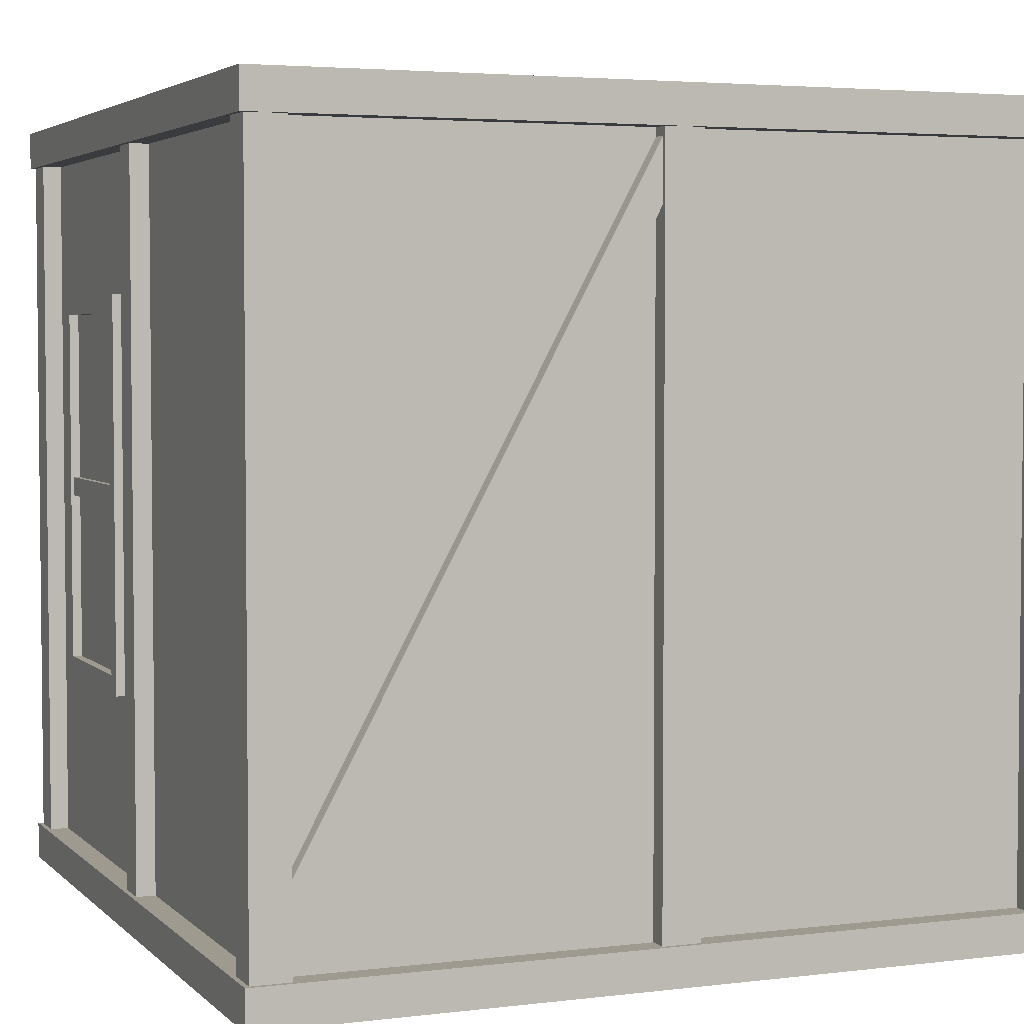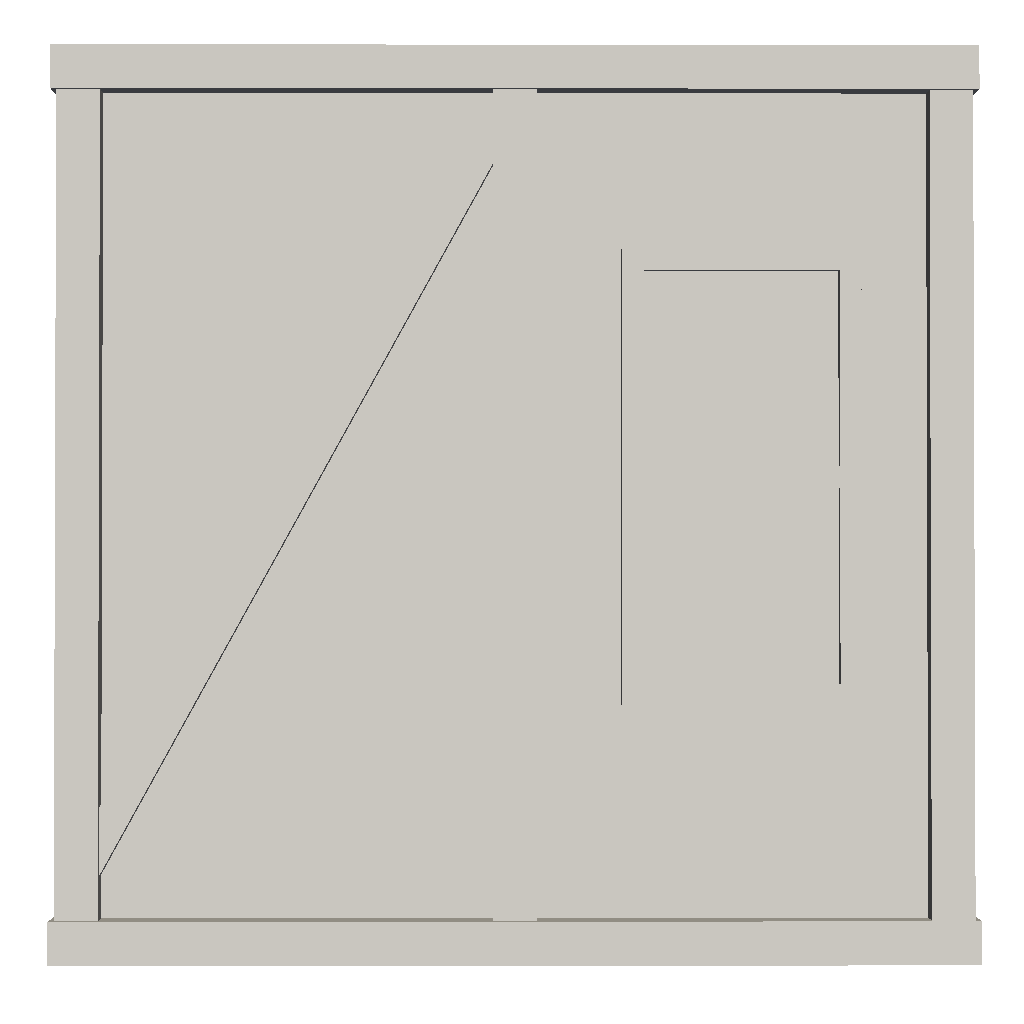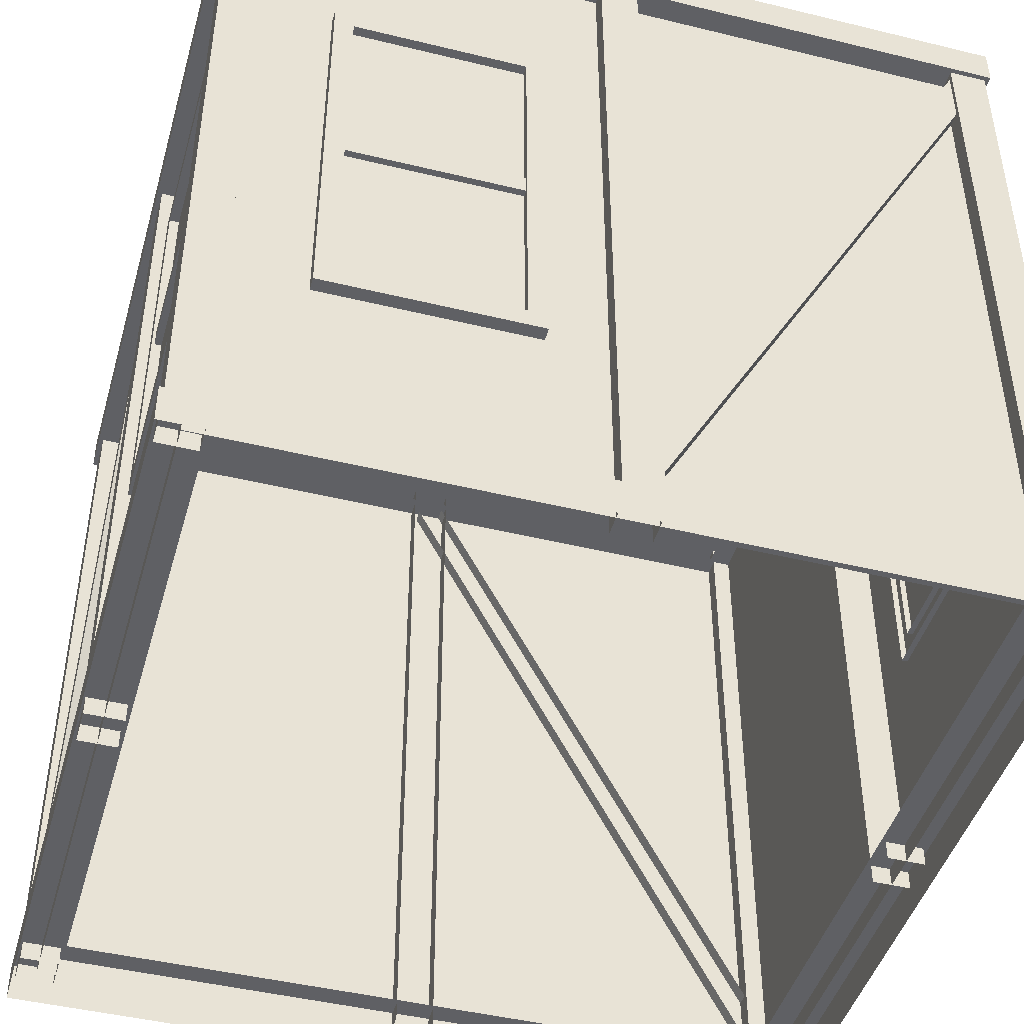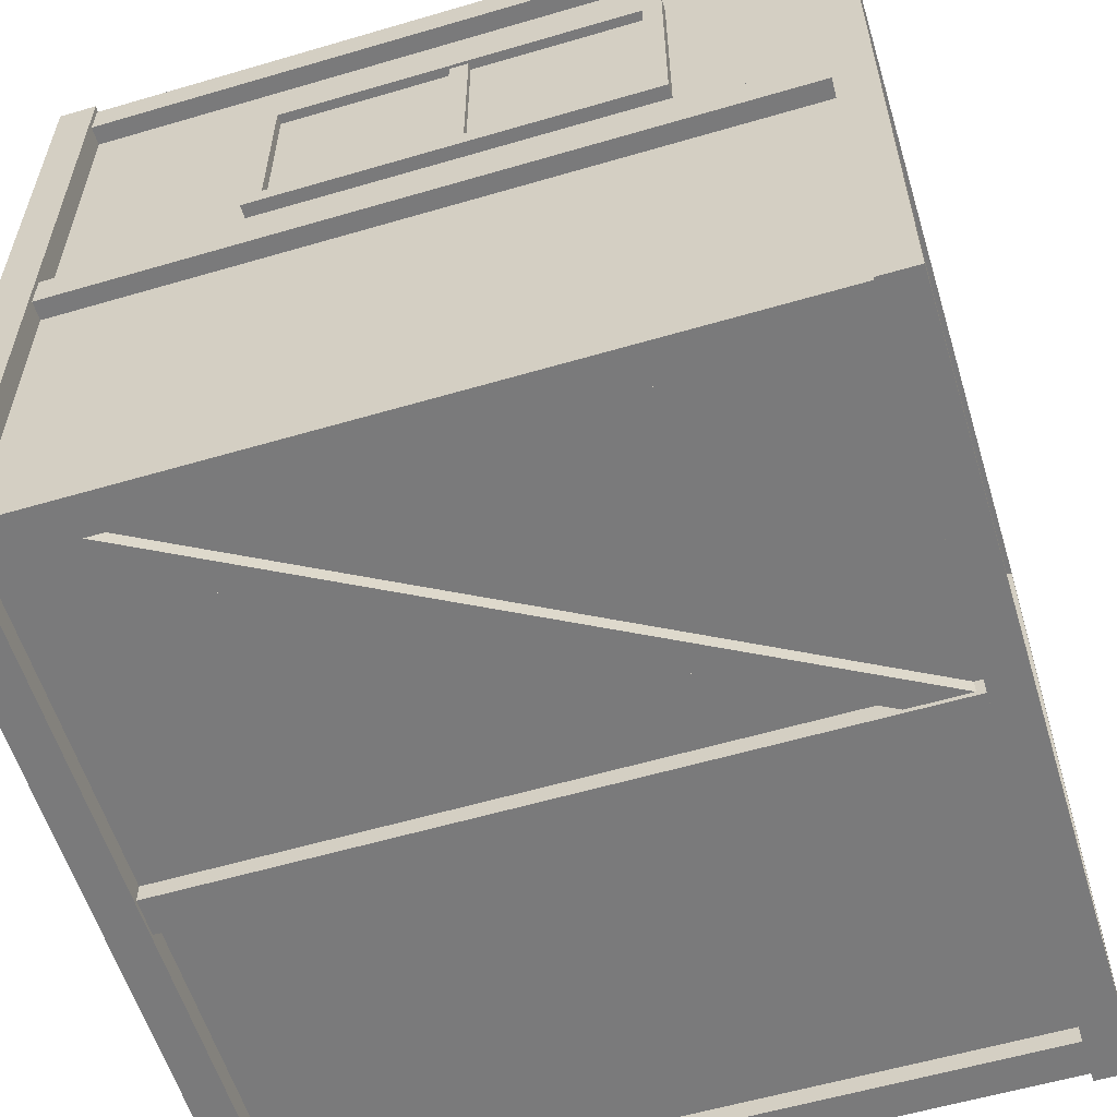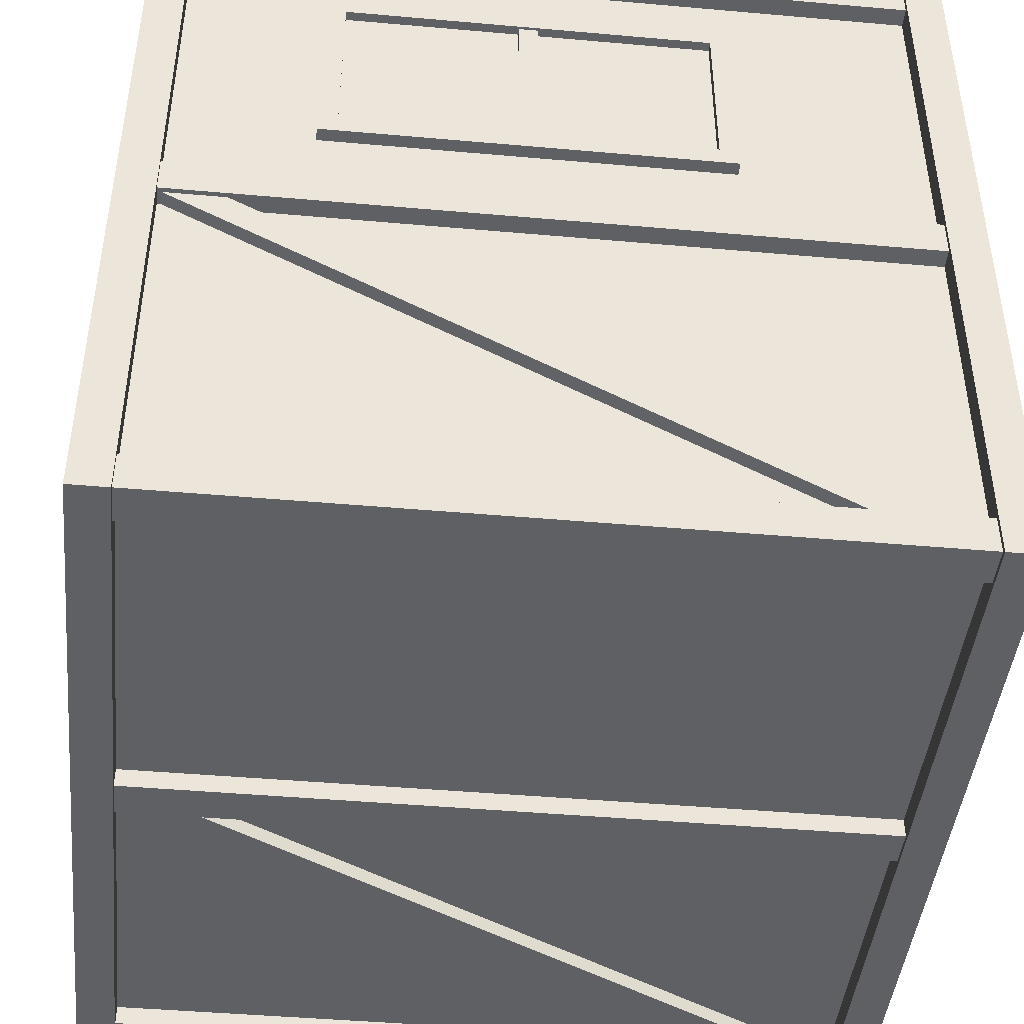
<metadata>
{"format":"obj","ext":"obj","renderer":"f3d","projection":"perspective","resolution":1024,"background":"white","views":[{"elev":3.8,"azim":157.8,"up":"+Y"},{"elev":-1.0,"azim":-90.4,"up":"+Y"},{"elev":-45.2,"azim":-15.8,"up":"+Y"},{"elev":-58.1,"azim":106.9,"up":"+Z"},{"elev":-44.5,"azim":-95.9,"up":"+Z"}]}
</metadata>
<code>
g default
v 2.125 -0.1 -2.125
v -0 -0.1 -2.125
v 1.875 0.1 -1.875
v 0 0.1 -1.875
v 2.125 0.1 -2.125
v 0 0.1 -2.125
v -2.125 -0.1 -2.125
v -1.875 0.1 -1.875
v -2.125 0.1 -2.125
v -2.125 -0.1 0
v -1.875 0.1 -0
v -2.125 0.1 0
v -2.125 -0.1 2.125
v -1.875 0.1 1.875
v -2.125 0.1 2.125
v 0 -0.1 2.125
v -0 0.1 1.875
v 0 0.1 2.125
v 2.125 -0.1 2.125
v 1.875 0.1 1.875
v 2.125 0.1 2.125
v 2.125 -0.1 -0
v 1.875 0.1 0
v 2.125 0.1 -0
v 2.125 3.9 -2.125
v 1.875 3.9 -1.875
v -0 3.9 -1.875
v -0 3.9 -2.125
v 1.875 4.1 -1.875
v 0 4.1 -1.875
v 2.125 4.1 -2.125
v 0 4.1 -2.125
v -1.875 3.9 -1.875
v -2.125 3.9 -2.125
v -1.875 4.1 -1.875
v -2.125 4.1 -2.125
v -1.875 3.9 -0
v -2.125 3.9 0
v -1.875 4.1 -0
v -2.125 4.1 0
v -1.875 3.9 1.875
v -2.125 3.9 2.125
v -1.875 4.1 1.875
v -2.125 4.1 2.125
v -0 3.9 1.875
v 0 3.9 2.125
v -0 4.1 1.875
v 0 4.1 2.125
v 1.875 3.9 1.875
v 2.125 3.9 2.125
v 1.875 4.1 1.875
v 2.125 4.1 2.125
v 1.875 3.9 0
v 2.125 3.9 -0
v 1.875 4.1 0
v 2.125 4.1 -0
v -0.06592 3.847 -2.075
v 1.934 0.1609 -2.075
v 1.934 0.1609 -1.925
v -0.06592 3.847 -1.925
v 0.06592 3.919 -2.075
v 2.066 0.2324 -2.075
v 0.06592 3.919 -1.925
v 2.066 0.2324 -1.925
v -2.075 3.868 0.06569
v -2.075 0.2373 -1.934
v -1.925 0.2373 -1.934
v -1.925 3.868 0.06569
v -2.075 3.94 -0.06569
v -2.075 0.3097 -2.066
v -1.925 3.94 -0.06569
v -1.925 0.3097 -2.066
v 2.066 3.854 2.075
v 0.06583 0.1895 2.075
v 0.06583 0.1895 1.925
v 2.066 3.854 1.925
v 1.934 3.926 2.075
v -0.06583 0.2614 2.075
v 1.934 3.926 1.925
v -0.06583 0.2614 1.925
v 1.9 -0 -0.1
v 1.9 -0 0.1
v 1.9 4 0.1
v 1.9 4 -0.1
v 2.1 -0 -0.1
v 2.1 4 -0.1
v 2.1 -0 0.1
v 2.1 4 0.1
v 1.9 -0 -2.1
v 1.9 -0 -1.9
v 1.9 4 -1.9
v 1.9 4 -2.1
v 2.1 -0 -2.1
v 2.1 4 -2.1
v 2.1 -0 -1.9
v 2.1 4 -1.9
v -0.1 0 -1.9
v 0.1 0 -1.9
v 0.1 4 -1.9
v -0.1 4 -1.9
v -0.1 0 -2.1
v -0.1 4 -2.1
v 0.1 -0 -2.1
v 0.1 4 -2.1
v -2.1 0 -1.9
v -1.9 0 -1.9
v -1.9 4 -1.9
v -2.1 4 -1.9
v -2.1 0 -2.1
v -2.1 4 -2.1
v -1.9 0 -2.1
v -1.9 4 -2.1
v -1.9 0 0.1
v -1.9 0 -0.1
v -1.9 4 -0.1
v -1.9 4 0.1
v -2.1 0 0.1
v -2.1 4 0.1
v -2.1 0 -0.1
v -2.1 4 -0.1
v -1.9 0 2.1
v -1.9 0 1.9
v -1.9 4 1.9
v -1.9 4 2.1
v -2.1 0 2.1
v -2.1 4 2.1
v -2.1 0 1.9
v -2.1 4 1.9
v 0.1 0 1.9
v -0.1 0 1.9
v -0.1 4 1.9
v 0.1 4 1.9
v 0.1 -0 2.1
v 0.1 4 2.1
v -0.1 0 2.1
v -0.1 4 2.1
v 2.1 -0 1.9
v 1.9 -0 1.9
v 1.9 4 1.9
v 2.1 4 1.9
v 2.1 -0 2.1
v 2.1 4 2.1
v 1.9 -0 2.1
v 1.9 4 2.1
v -2.055 2.175 1.54
v -2.055 2.175 0.5398
v -2.055 2.075 0.5398
v -2.055 2.075 1.54
v -1.985 2.175 1.54
v -1.985 2.175 0.5398
v -1.985 2.075 0.5398
v -1.985 2.075 1.54
v -1.97 3.175 1.59
v -1.97 3.175 0.4898
v -2.07 3.175 0.4898
v -2.07 3.175 1.59
v -2.07 3.075 0.5898
v -2.07 3.075 1.49
v -1.97 3.075 0.5898
v -1.97 3.075 1.49
v -1.97 1.075 0.4898
v -2.07 1.075 0.4898
v -2.07 1.175 0.5898
v -1.97 1.175 0.5898
v -1.97 1.075 1.59
v -2.07 1.075 1.59
v -2.07 1.175 1.49
v -1.97 1.175 1.49
v -0.4602 2.164 2.055
v -1.46 2.164 2.055
v -1.46 2.064 2.055
v -0.4602 2.064 2.055
v -0.4602 2.164 1.985
v -1.46 2.164 1.985
v -1.46 2.064 1.985
v -0.4602 2.064 1.985
v -0.4102 3.164 1.97
v -1.51 3.164 1.97
v -1.51 3.164 2.07
v -0.4102 3.164 2.07
v -1.41 3.064 2.07
v -0.5102 3.064 2.07
v -1.41 3.064 1.97
v -0.5102 3.064 1.97
v -1.51 1.064 1.97
v -1.51 1.064 2.07
v -1.41 1.164 2.07
v -1.41 1.164 1.97
v -0.4102 1.064 1.97
v -0.4102 1.064 2.07
v -0.5102 1.164 2.07
v -0.5102 1.164 1.97
v 2.055 2.158 0.4602
v 2.055 2.158 1.46
v 2.055 2.058 1.46
v 2.055 2.058 0.4602
v 1.985 2.158 0.4602
v 1.985 2.158 1.46
v 1.985 2.058 1.46
v 1.985 2.058 0.4602
v 1.97 3.158 0.4102
v 1.97 3.158 1.51
v 2.07 3.158 1.51
v 2.07 3.158 0.4102
v 2.07 3.058 1.41
v 2.07 3.058 0.5102
v 1.97 3.058 1.41
v 1.97 3.058 0.5102
v 1.97 1.058 1.51
v 2.07 1.058 1.51
v 2.07 1.158 1.41
v 1.97 1.158 1.41
v 1.97 1.058 0.4102
v 2.07 1.058 0.4102
v 2.07 1.158 0.5102
v 1.97 1.158 0.5102
g wood
f 3 5 6 4
f 5 1 2 6
f 4 6 9 8
f 6 2 7 9
f 8 9 12 11
f 9 7 10 12
f 11 12 15 14
f 12 10 13 15
f 14 15 18 17
f 15 13 16 18
f 17 18 21 20
f 18 16 19 21
f 20 21 24 23
f 21 19 22 24
f 23 24 5 3
f 24 22 1 5
f 25 26 27 28
f 29 31 32 30
f 31 25 28 32
f 28 27 33 34
f 30 32 36 35
f 32 28 34 36
f 34 33 37 38
f 35 36 40 39
f 36 34 38 40
f 38 37 41 42
f 39 40 44 43
f 40 38 42 44
f 42 41 45 46
f 43 44 48 47
f 44 42 46 48
f 46 45 49 50
f 47 48 52 51
f 48 46 50 52
f 50 49 53 54
f 51 52 56 55
f 52 50 54 56
f 54 53 26 25
f 55 56 31 29
f 56 54 25 31
f 57 58 59 60
f 61 62 58 57
f 63 64 62 61
f 65 66 67 68
f 69 70 66 65
f 71 72 70 69
f 73 74 75 76
f 77 78 74 73
f 79 80 78 77
f 85 81 84 86
f 87 85 86 88
f 82 87 88 83
f 89 90 91 92
f 93 89 92 94
f 95 93 94 96
f 90 95 96 91
f 101 97 100 102
f 103 101 102 104
f 98 103 104 99
f 105 106 107 108
f 109 105 108 110
f 111 109 110 112
f 106 111 112 107
f 117 113 116 118
f 119 117 118 120
f 114 119 120 115
f 121 122 123 124
f 125 121 124 126
f 127 125 126 128
f 122 127 128 123
f 133 129 132 134
f 135 133 134 136
f 130 135 136 131
f 137 138 139 140
f 141 137 140 142
f 143 141 142 144
f 138 143 144 139
f 145 146 147 148
f 146 145 149 150
f 151 152 148 147
f 153 154 155 156
f 156 155 157 158
f 158 157 159 160
f 154 161 162 155
f 155 162 163 157
f 157 163 164 159
f 161 165 166 162
f 162 166 167 163
f 163 167 168 164
f 165 153 156 166
f 166 156 158 167
f 167 158 160 168
f 169 170 171 172
f 170 169 173 174
f 175 176 172 171
f 177 178 179 180
f 180 179 181 182
f 182 181 183 184
f 178 185 186 179
f 179 186 187 181
f 181 187 188 183
f 185 189 190 186
f 186 190 191 187
f 187 191 192 188
f 189 177 180 190
f 190 180 182 191
f 191 182 184 192
f 193 194 195 196
f 194 193 197 198
f 199 200 196 195
f 201 202 203 204
f 204 203 205 206
f 206 205 207 208
f 202 209 210 203
f 203 210 211 205
f 205 211 212 207
f 209 213 214 210
f 210 214 215 211
f 211 215 216 212
f 213 201 204 214
f 214 204 206 215
f 215 206 208 216
g default
v -2.02 3.125 0.5398
v -2.02 1.125 0.5398
v -2.02 1.125 1.54
v -2.02 3.125 1.54
v -1.46 3.114 2.02
v -1.46 1.114 2.02
v -0.4602 1.114 2.02
v -0.4602 3.114 2.02
v 2.02 3.108 1.46
v 2.02 1.108 1.46
v 2.02 1.108 0.4602
v 2.02 3.108 0.4602
g window
f 217 218 219 220
f 221 222 223 224
f 225 226 227 228
g default
v -2 0 -2
v 2 0 -2
v 2 0 2
v -2 0 2
v -2 4 -2
v 2 4 -2
v 2 4 2
v -2 4 2
v 2.125 -0.1 -2.125
v 1.875 -0.1 -1.875
v 1.875 0.1 -1.875
v 2.125 0.1 -2.125
v -0 -0.1 -2.125
v -0 -0.1 -1.875
v 0 0.1 -1.875
v 0 0.1 -2.125
v -2.125 -0.1 -2.125
v -1.875 -0.1 -1.875
v -1.875 0.1 -1.875
v -2.125 0.1 -2.125
v -2.125 -0.1 0
v -1.875 -0.1 -0
v -1.875 0.1 -0
v -2.125 0.1 0
v -2.125 -0.1 2.125
v -1.875 -0.1 1.875
v -1.875 0.1 1.875
v -2.125 0.1 2.125
v 0 -0.1 2.125
v -0 -0.1 1.875
v -0 0.1 1.875
v 0 0.1 2.125
v 2.125 -0.1 2.125
v 1.875 -0.1 1.875
v 1.875 0.1 1.875
v 2.125 0.1 2.125
v 2.125 -0.1 -0
v 1.875 -0.1 0
v 1.875 0.1 0
v 2.125 0.1 -0
v 2.125 3.9 -2.125
v 1.875 3.9 -1.875
v 1.875 4.1 -1.875
v 2.125 4.1 -2.125
v -0 3.9 -2.125
v -0 3.9 -1.875
v 0 4.1 -1.875
v 0 4.1 -2.125
v -2.125 3.9 -2.125
v -1.875 3.9 -1.875
v -1.875 4.1 -1.875
v -2.125 4.1 -2.125
v -2.125 3.9 0
v -1.875 3.9 -0
v -1.875 4.1 -0
v -2.125 4.1 0
v -2.125 3.9 2.125
v -1.875 3.9 1.875
v -1.875 4.1 1.875
v -2.125 4.1 2.125
v 0 3.9 2.125
v -0 3.9 1.875
v -0 4.1 1.875
v 0 4.1 2.125
v 2.125 3.9 2.125
v 1.875 3.9 1.875
v 1.875 4.1 1.875
v 2.125 4.1 2.125
v 2.125 3.9 -0
v 1.875 3.9 0
v 1.875 4.1 0
v 2.125 4.1 -0
v -0.06592 3.847 -1.925
v -0.06592 3.847 -2.075
v 0.06592 3.919 -2.075
v 0.06592 3.919 -1.925
v 1.934 0.1609 -1.925
v 1.934 0.1609 -2.075
v 2.066 0.2324 -2.075
v 2.066 0.2324 -1.925
v -1.925 3.868 0.06569
v -2.075 3.868 0.06569
v -2.075 3.94 -0.06569
v -1.925 3.94 -0.06569
v -1.925 0.2373 -1.934
v -2.075 0.2373 -1.934
v -2.075 0.3097 -2.066
v -1.925 0.3097 -2.066
v 2.066 3.854 1.925
v 2.066 3.854 2.075
v 1.934 3.926 2.075
v 1.934 3.926 1.925
v 0.06583 0.1895 1.925
v 0.06583 0.1895 2.075
v -0.06583 0.2614 2.075
v -0.06583 0.2614 1.925
v 1.9 -0 0.1
v 1.9 -0 -0.1
v 2.1 -0 -0.1
v 2.1 -0 0.1
v 1.9 4 0.1
v 1.9 4 -0.1
v 2.1 4 -0.1
v 2.1 4 0.1
v 1.9 -0 -1.9
v 1.9 -0 -2.1
v 2.1 -0 -2.1
v 2.1 -0 -1.9
v 1.9 4 -1.9
v 1.9 4 -2.1
v 2.1 4 -2.1
v 2.1 4 -1.9
v 0.1 0 -1.9
v -0.1 0 -1.9
v -0.1 0 -2.1
v 0.1 -0 -2.1
v 0.1 4 -1.9
v -0.1 4 -1.9
v -0.1 4 -2.1
v 0.1 4 -2.1
v -1.9 0 -1.9
v -2.1 0 -1.9
v -2.1 0 -2.1
v -1.9 0 -2.1
v -1.9 4 -1.9
v -2.1 4 -1.9
v -2.1 4 -2.1
v -1.9 4 -2.1
v -1.9 0 -0.1
v -1.9 0 0.1
v -2.1 0 0.1
v -2.1 0 -0.1
v -1.9 4 -0.1
v -1.9 4 0.1
v -2.1 4 0.1
v -2.1 4 -0.1
v -1.9 0 1.9
v -1.9 0 2.1
v -2.1 0 2.1
v -2.1 0 1.9
v -1.9 4 1.9
v -1.9 4 2.1
v -2.1 4 2.1
v -2.1 4 1.9
v -0.1 0 1.9
v 0.1 0 1.9
v 0.1 -0 2.1
v -0.1 0 2.1
v -0.1 4 1.9
v 0.1 4 1.9
v 0.1 4 2.1
v -0.1 4 2.1
v 1.9 -0 1.9
v 2.1 -0 1.9
v 2.1 -0 2.1
v 1.9 -0 2.1
v 1.9 4 1.9
v 2.1 4 1.9
v 2.1 4 2.1
v 1.9 4 2.1
v -1.985 2.175 1.54
v -1.985 2.175 0.5398
v -2.055 2.175 0.5398
v -2.055 2.175 1.54
v -1.985 2.075 1.54
v -1.985 2.075 0.5398
v -2.055 2.075 0.5398
v -2.055 2.075 1.54
v -1.97 3.075 1.49
v -1.97 3.175 1.59
v -2.07 3.175 1.59
v -2.07 3.075 1.49
v -1.97 3.075 0.5898
v -1.97 3.175 0.4898
v -2.07 3.175 0.4898
v -2.07 3.075 0.5898
v -1.97 1.175 0.5898
v -1.97 1.075 0.4898
v -2.07 1.075 0.4898
v -2.07 1.175 0.5898
v -1.97 1.175 1.49
v -1.97 1.075 1.59
v -2.07 1.075 1.59
v -2.07 1.175 1.49
v -2.02 3.125 0.5398
v -2.02 3.125 1.54
v -2.02 1.125 0.5398
v -2.02 1.125 1.54
v -0.4602 2.164 1.985
v -1.46 2.164 1.985
v -1.46 2.164 2.055
v -0.4602 2.164 2.055
v -0.4602 2.064 1.985
v -1.46 2.064 1.985
v -1.46 2.064 2.055
v -0.4602 2.064 2.055
v -0.5102 3.064 1.97
v -0.4102 3.164 1.97
v -0.4102 3.164 2.07
v -0.5102 3.064 2.07
v -1.41 3.064 1.97
v -1.51 3.164 1.97
v -1.51 3.164 2.07
v -1.41 3.064 2.07
v -1.41 1.164 1.97
v -1.51 1.064 1.97
v -1.51 1.064 2.07
v -1.41 1.164 2.07
v -0.5102 1.164 1.97
v -0.4102 1.064 1.97
v -0.4102 1.064 2.07
v -0.5102 1.164 2.07
v -1.46 3.114 2.02
v -0.4602 3.114 2.02
v -1.46 1.114 2.02
v -0.4602 1.114 2.02
v 1.985 2.158 0.4602
v 1.985 2.158 1.46
v 2.055 2.158 1.46
v 2.055 2.158 0.4602
v 1.985 2.058 0.4602
v 1.985 2.058 1.46
v 2.055 2.058 1.46
v 2.055 2.058 0.4602
v 1.97 3.058 0.5102
v 1.97 3.158 0.4102
v 2.07 3.158 0.4102
v 2.07 3.058 0.5102
v 1.97 3.058 1.41
v 1.97 3.158 1.51
v 2.07 3.158 1.51
v 2.07 3.058 1.41
v 1.97 1.158 1.41
v 1.97 1.058 1.51
v 2.07 1.058 1.51
v 2.07 1.158 1.41
v 1.97 1.158 0.5102
v 1.97 1.058 0.4102
v 2.07 1.058 0.4102
v 2.07 1.158 0.5102
v 2.02 3.108 1.46
v 2.02 3.108 0.4602
v 2.02 1.108 1.46
v 2.02 1.108 0.4602
g walls
f 230 229 233 234
f 231 230 234 235
f 232 231 235 236
f 229 232 236 233

</code>
